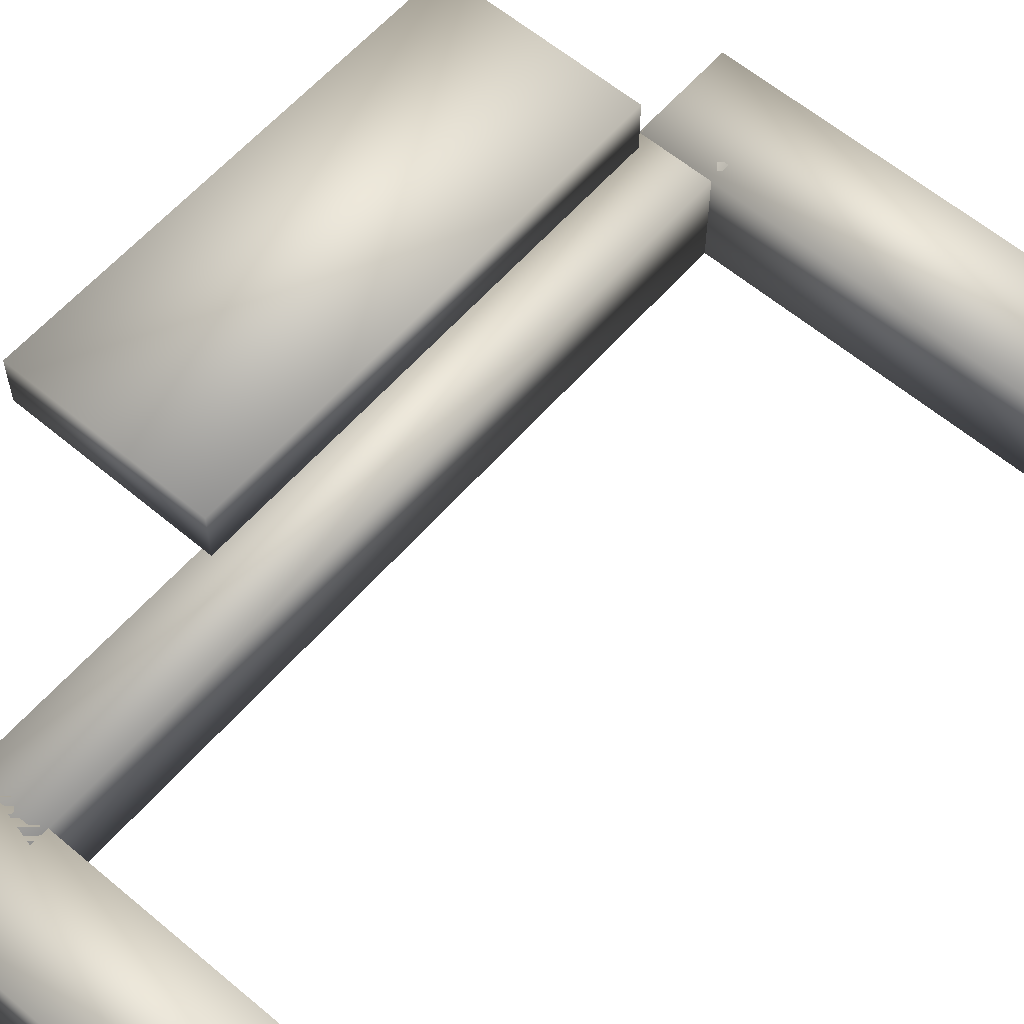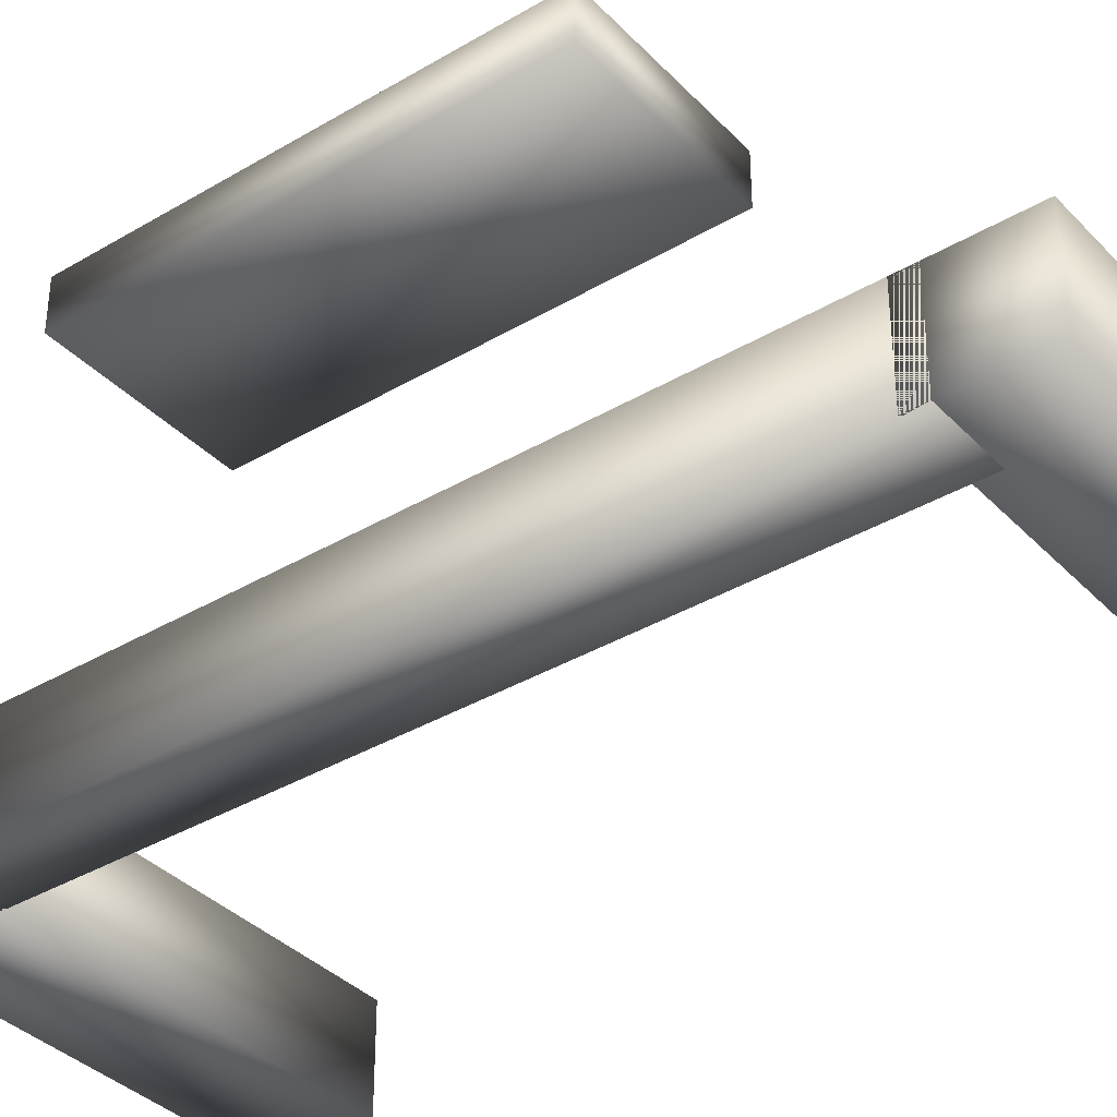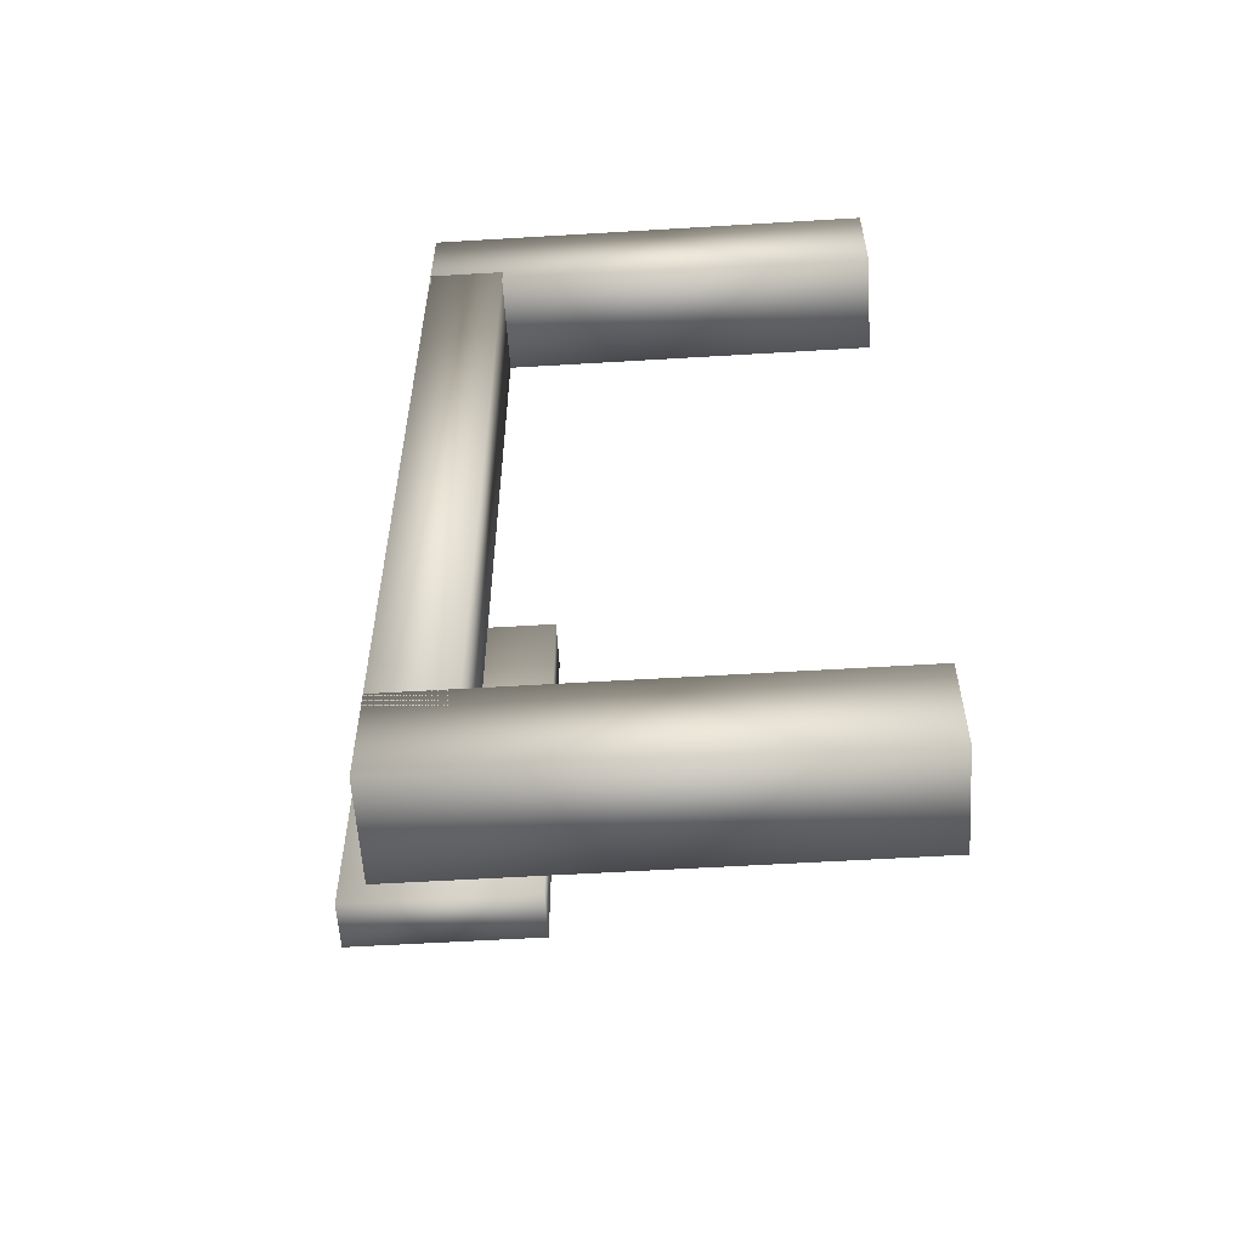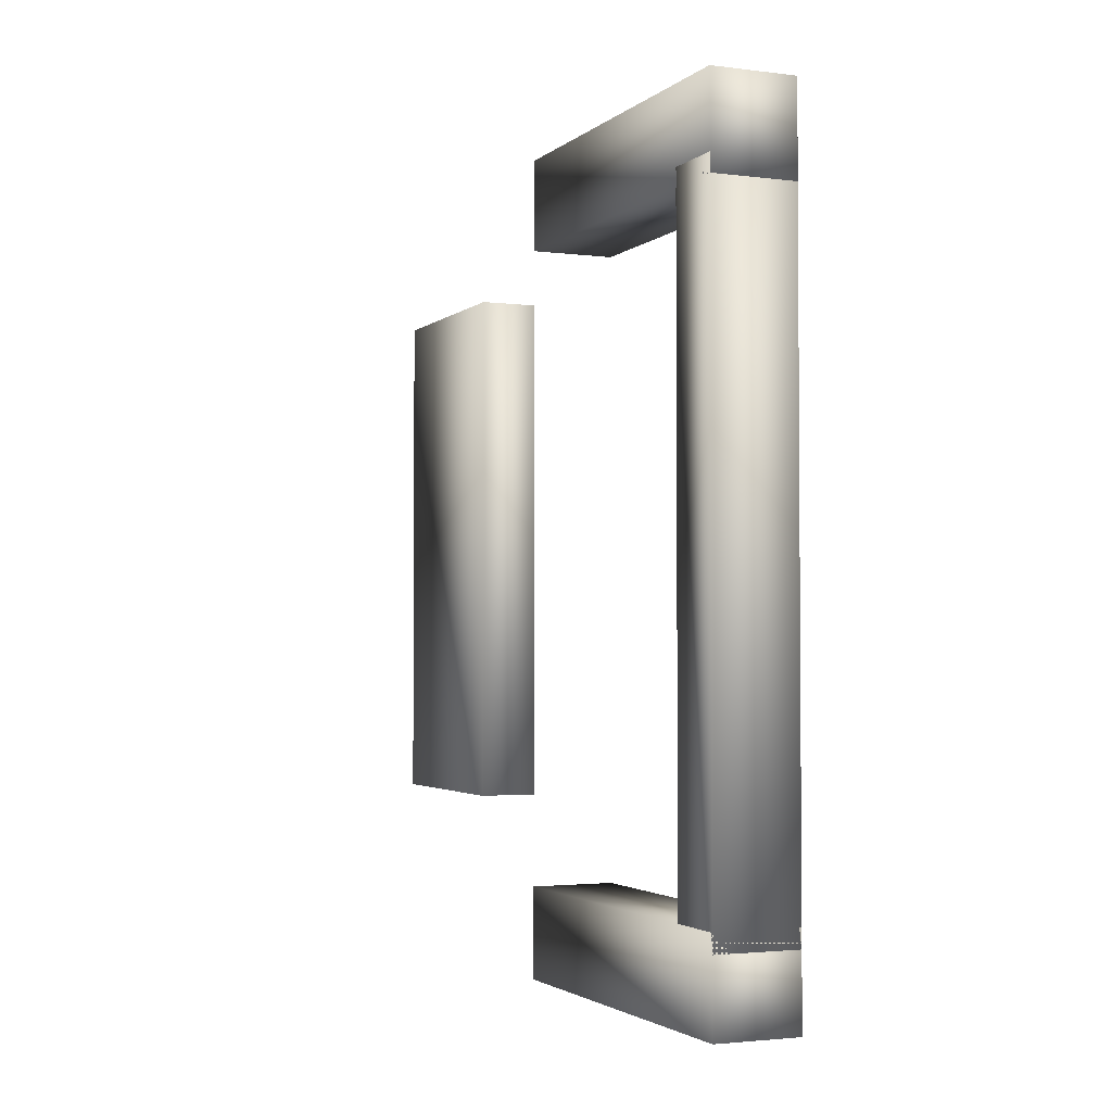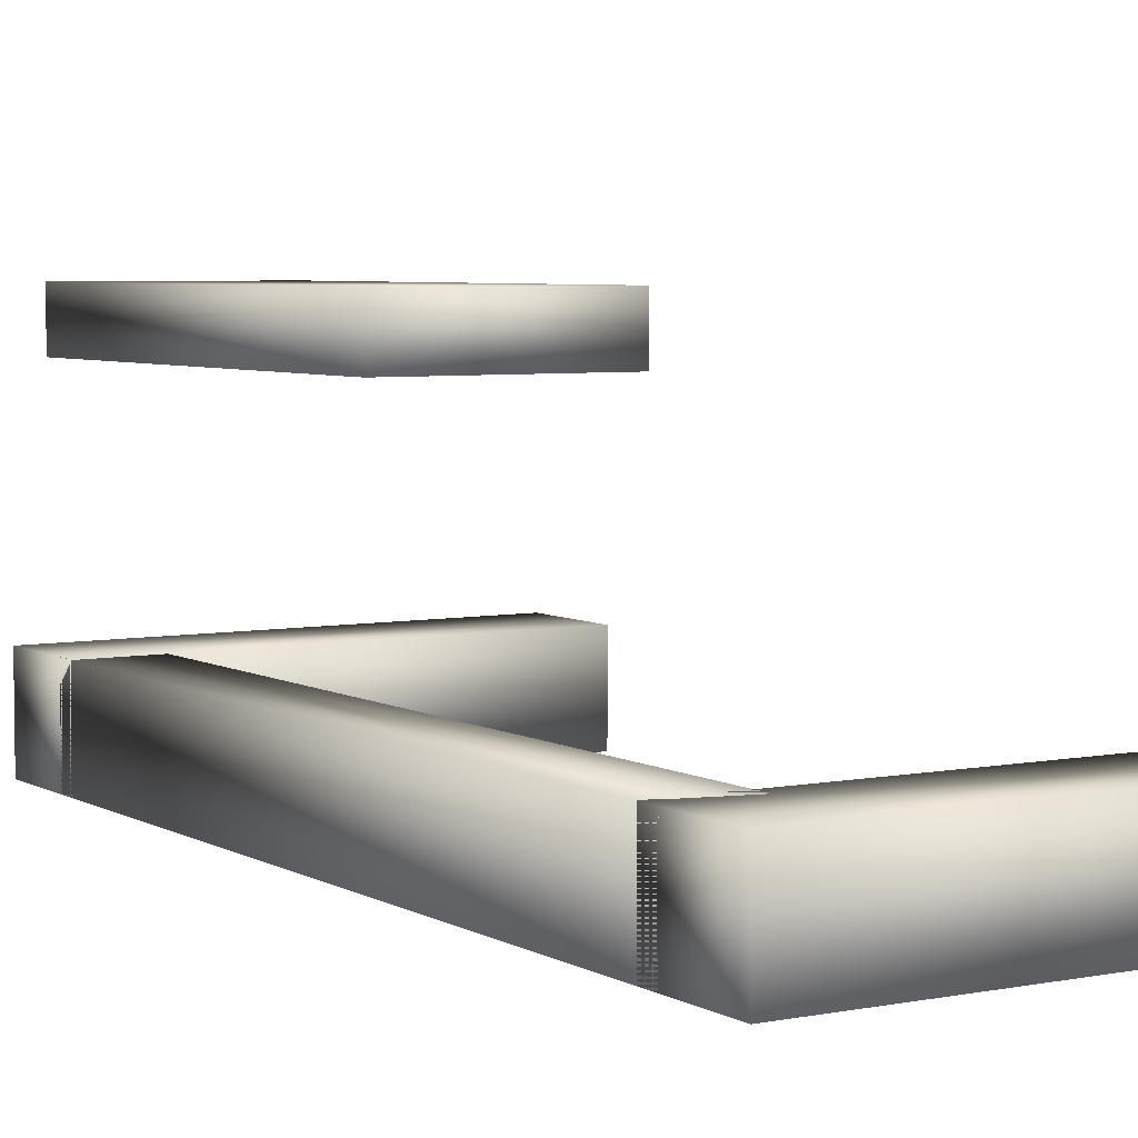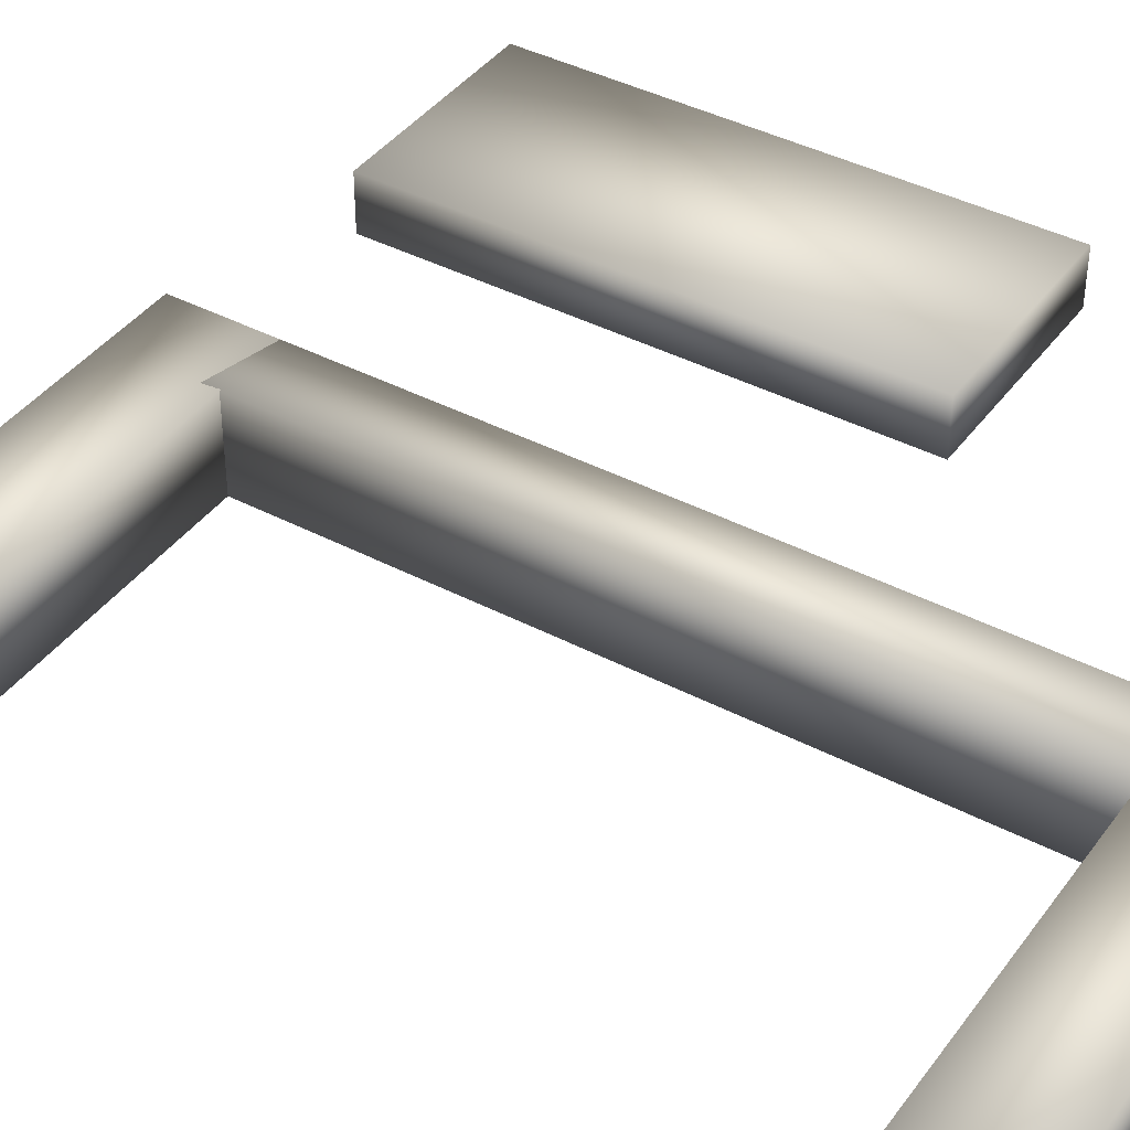
<metadata>
{"format":"obj","ext":"obj","renderer":"f3d","projection":"perspective","resolution":1024,"background":"white","views":[{"elev":59.8,"azim":40.8,"up":"+Y"},{"elev":-36.8,"azim":-52.5,"up":"+Y"},{"elev":-57.5,"azim":3.6,"up":"+Z"},{"elev":-2.6,"azim":-113.3,"up":"+Z"},{"elev":5.2,"azim":-31.5,"up":"+Y"},{"elev":40.5,"azim":122.8,"up":"+Y"}]}
</metadata>
<code>
o Cube.001
v -1 -1 10.51
v -1 1.649 10.51
v -1 -1 -10.51
v -1 1.649 -10.51
v 1 -1 10.51
v 1 1.649 10.51
v 1 -1 -10.51
v 1 1.649 -10.51
v -1 -1 12.8
v -1 1.649 12.8
v -1 -1 9.942
v -1 1.649 9.942
v 11 -1 12.8
v 11 1.649 12.8
v 11 -1 9.942
v 11 1.649 9.942
v -1 -1 -9.933
v -1 1.649 -9.933
v -1 -1 -12.8
v -1 1.649 -12.8
v 11 -1 -9.933
v 11 1.649 -9.933
v 11 -1 -12.8
v 11 1.649 -12.8
v -3.055 7.515 5.732
v -3.055 8.838 5.732
v -3.055 7.515 -6.085
v -3.055 8.838 -6.085
v 1.91 7.515 5.732
v 1.91 8.838 5.732
v 1.91 7.515 -6.085
v 1.91 8.838 -6.085
f 2 3 1
f 4 7 3
f 8 5 7
f 6 1 5
f 7 1 3
f 4 6 8
f 10 11 9
f 12 15 11
f 16 13 15
f 14 9 13
f 15 9 11
f 12 14 16
f 18 19 17
f 20 23 19
f 24 21 23
f 22 17 21
f 23 17 19
f 20 22 24
f 26 27 25
f 28 31 27
f 32 29 31
f 30 25 29
f 31 25 27
f 28 30 32
f 2 4 3
f 4 8 7
f 8 6 5
f 6 2 1
f 7 5 1
f 4 2 6
f 10 12 11
f 12 16 15
f 16 14 13
f 14 10 9
f 15 13 9
f 12 10 14
f 18 20 19
f 20 24 23
f 24 22 21
f 22 18 17
f 23 21 17
f 20 18 22
f 26 28 27
f 28 32 31
f 32 30 29
f 30 26 25
f 31 29 25
f 28 26 30

</code>
